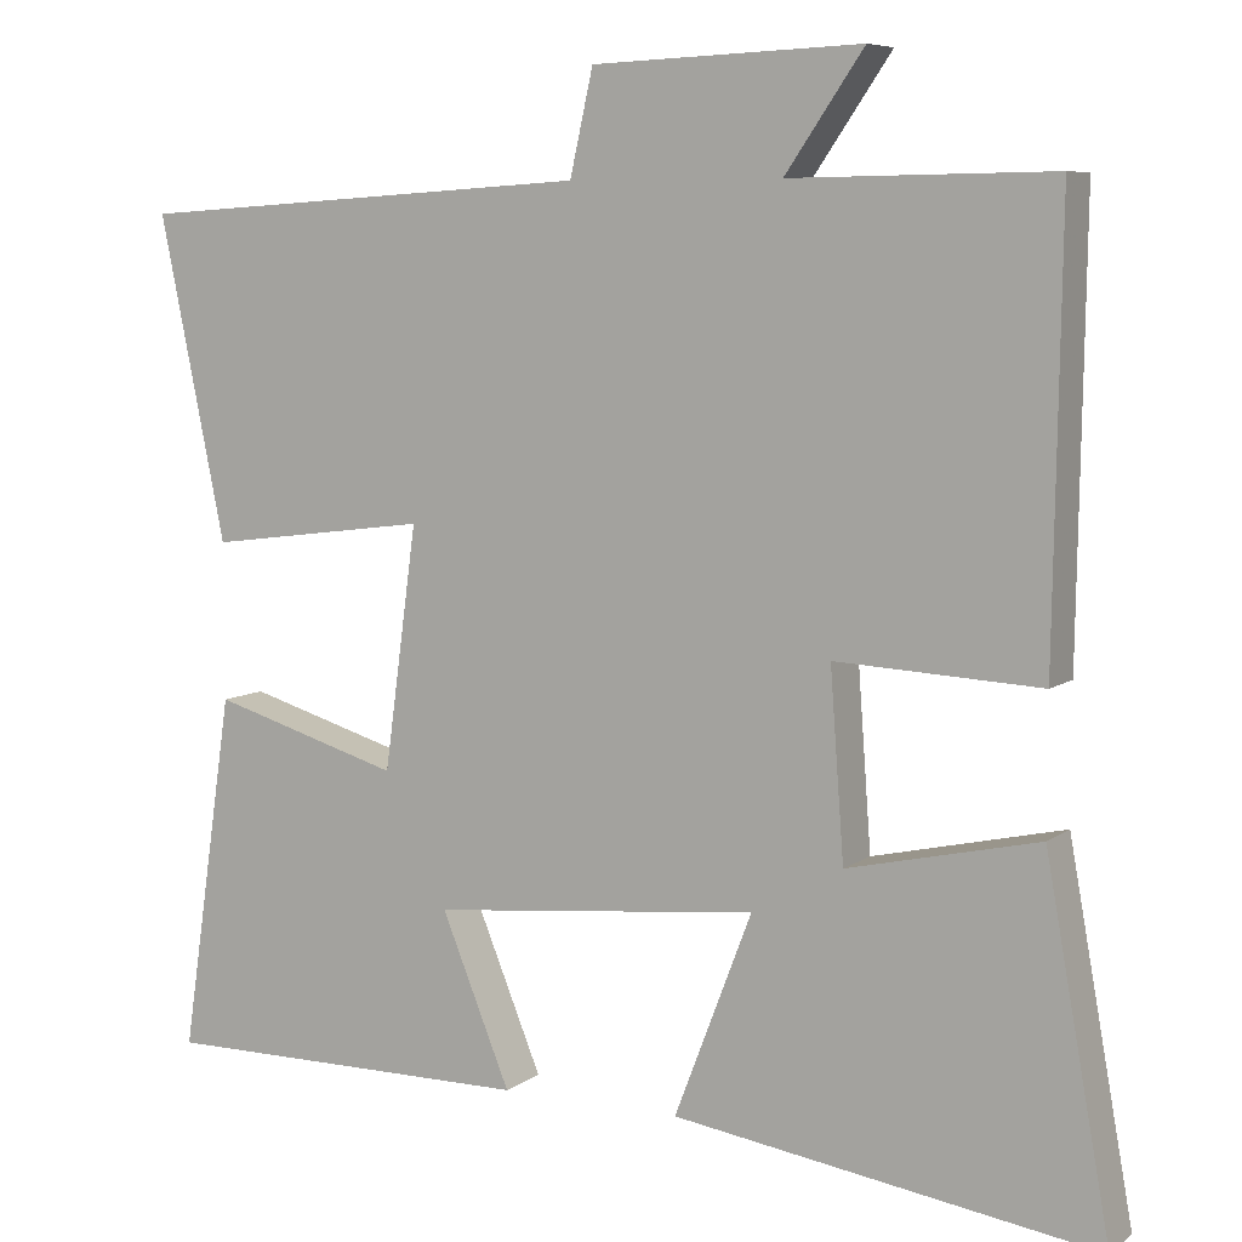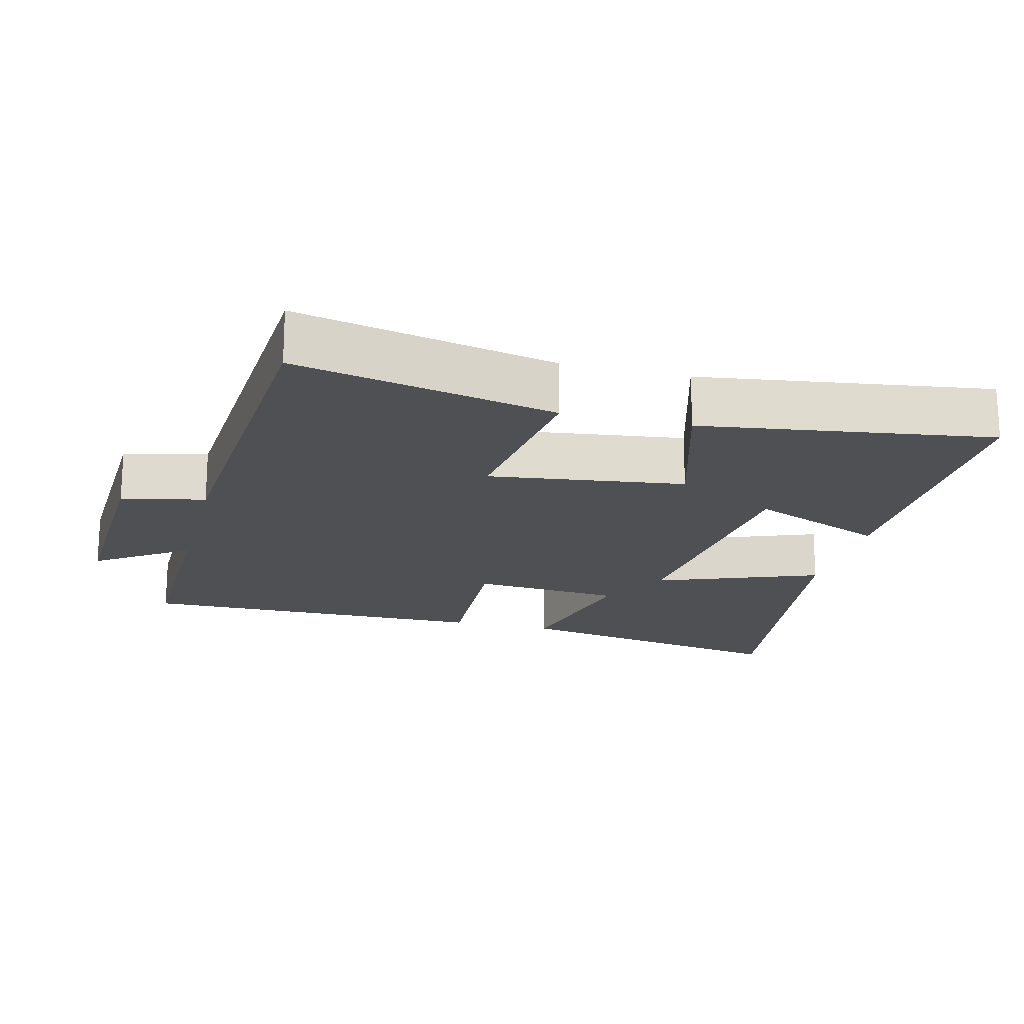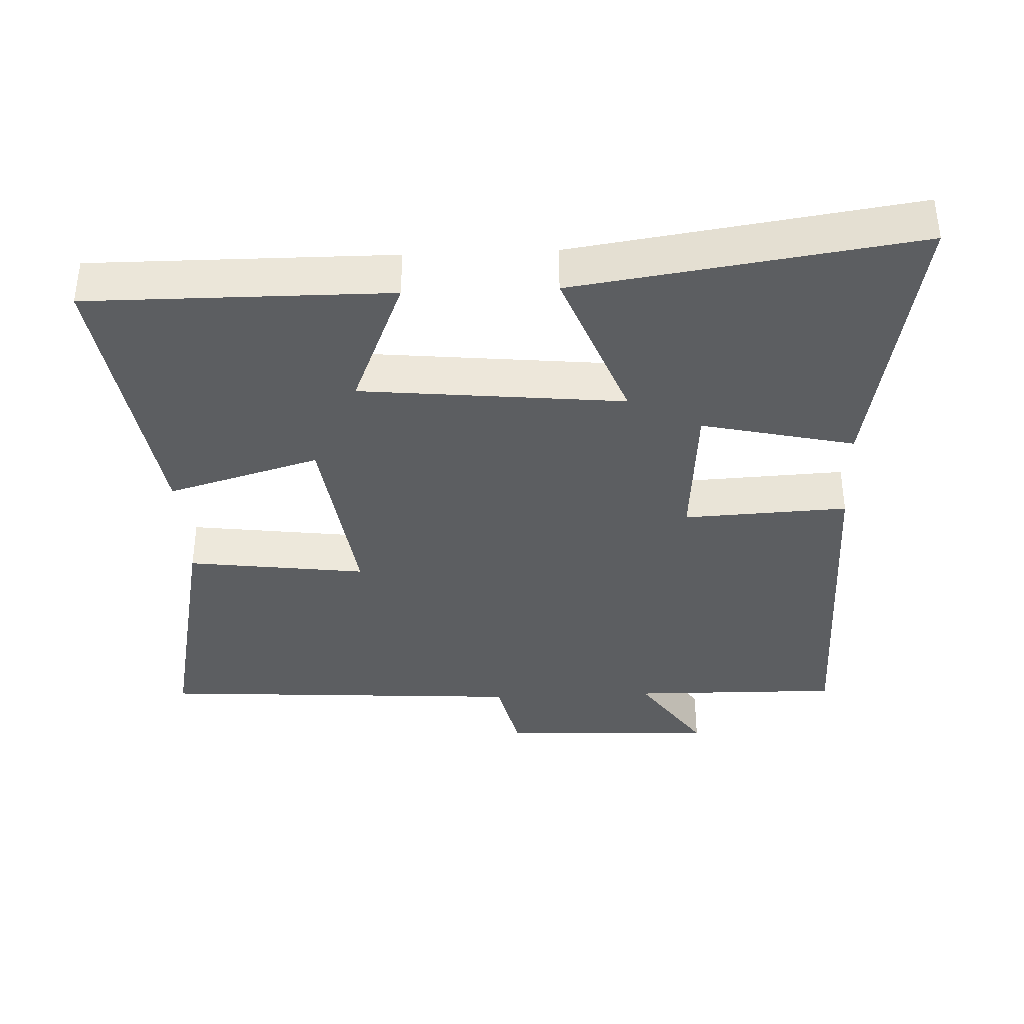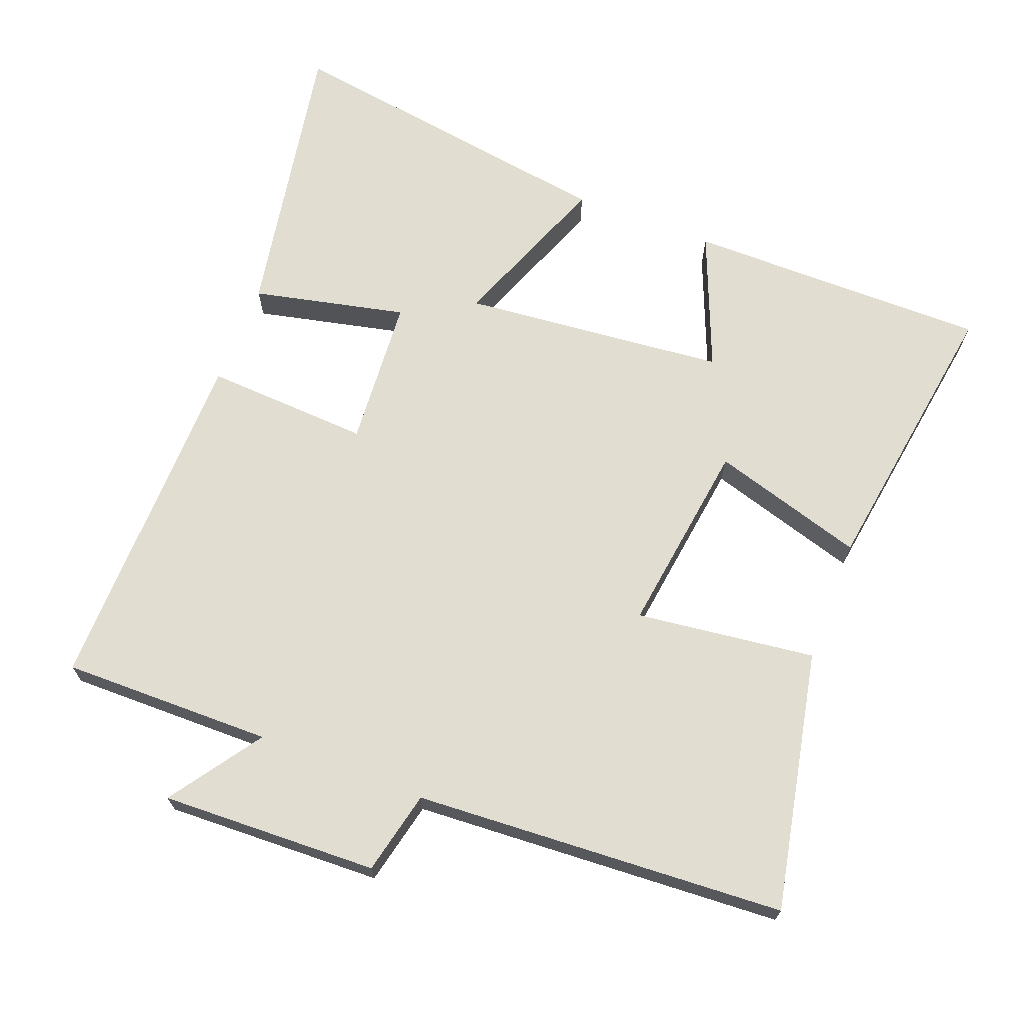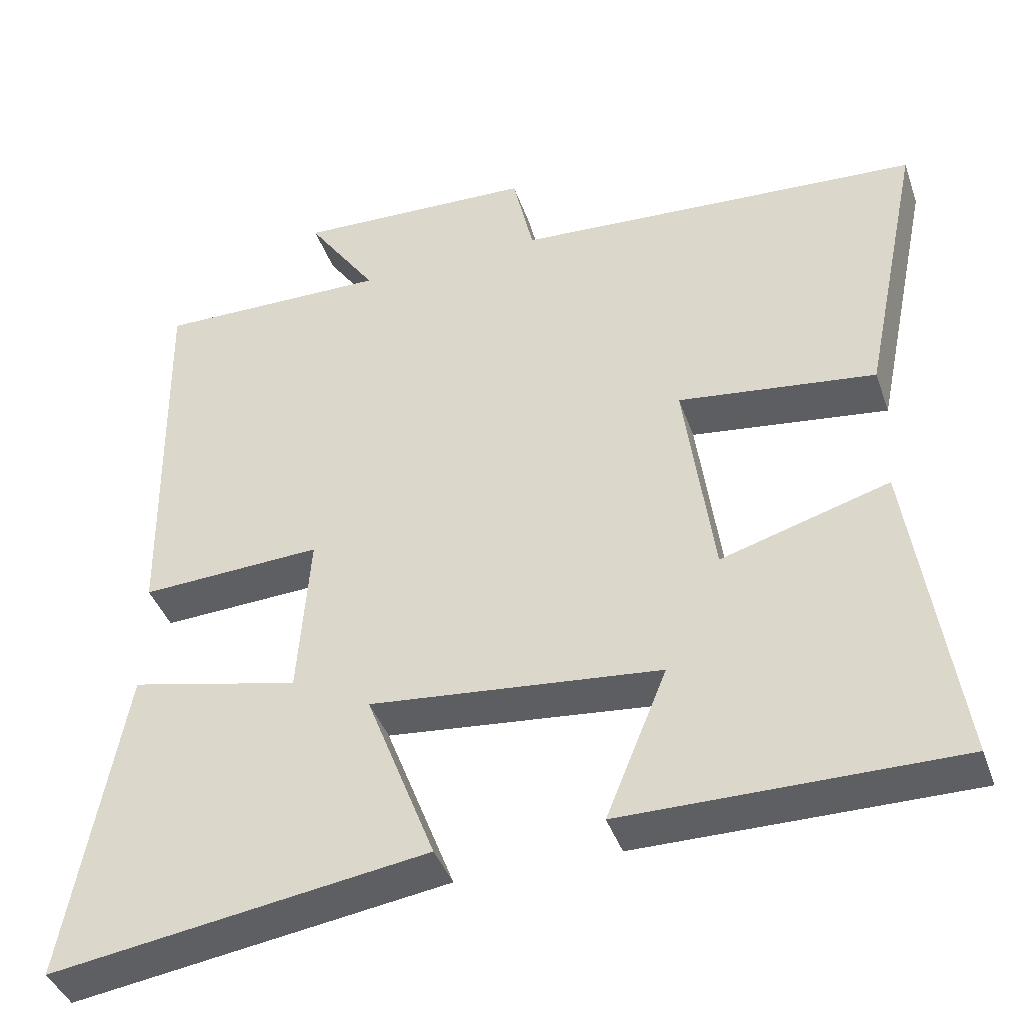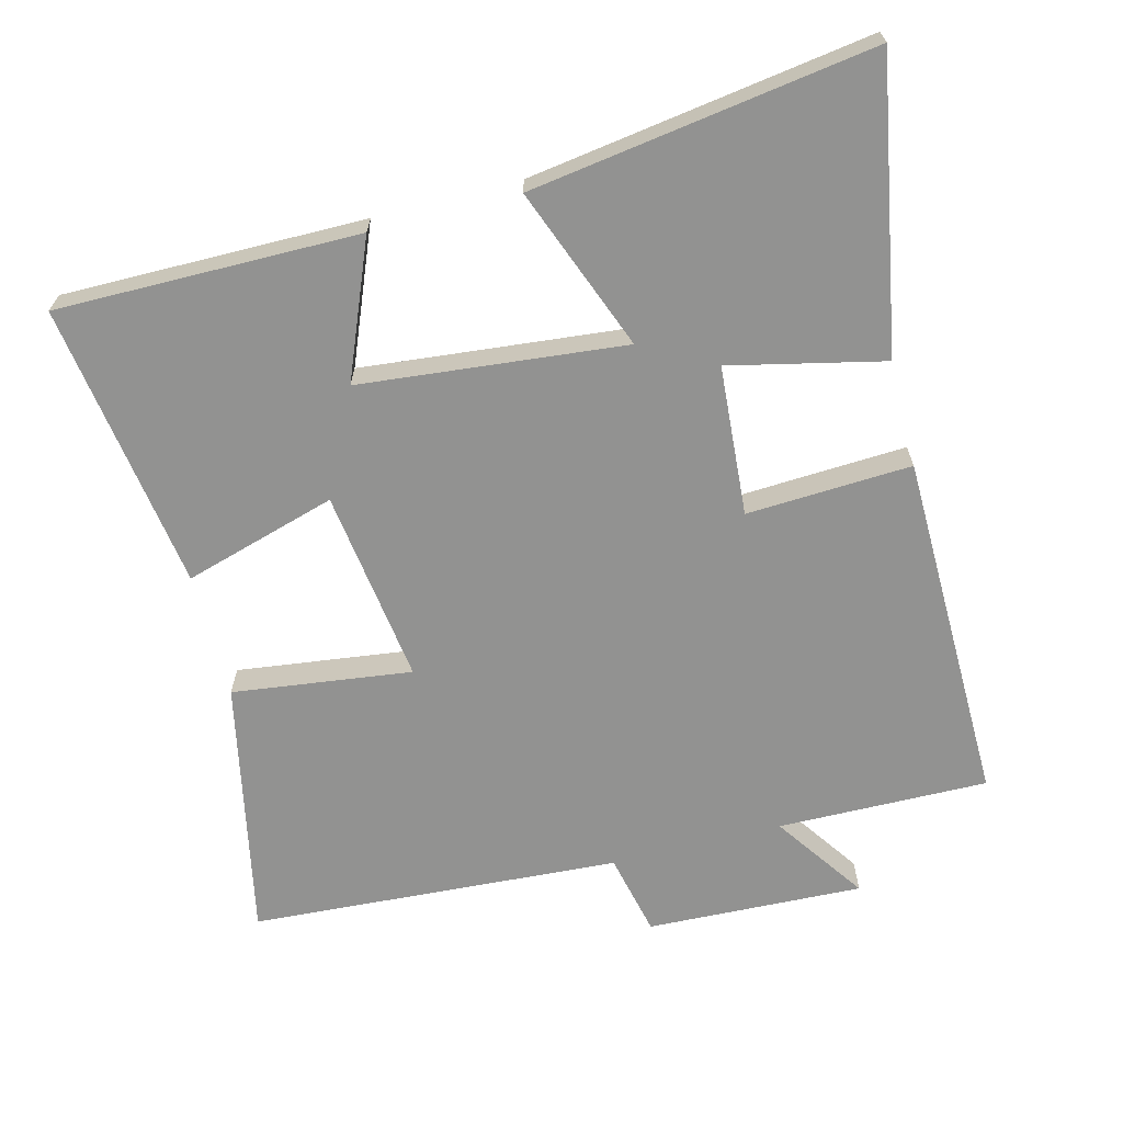
<metadata>
{"format":"obj","ext":"obj","renderer":"f3d","projection":"perspective","resolution":1024,"background":"white","views":[{"elev":7.3,"azim":-151.7,"up":"+Z"},{"elev":-18.9,"azim":75.6,"up":"+Y"},{"elev":-37.3,"azim":-177.6,"up":"+Y"},{"elev":68.7,"azim":21.2,"up":"+Y"},{"elev":-40.9,"azim":18.5,"up":"+Z"},{"elev":-66.2,"azim":-165.6,"up":"+Y"}]}
</metadata>
<code>
v -0.508 0.07 0.504
v -0.205 0.07 0.5
v -0.296 0.07 0.632
v 0.016 0.07 0.62
v 0.043 0.07 0.5
v 0.577 0.07 0.467
v 0.5 0.07 0.094
v 0.242 0.07 0.127
v 0.28 0.07 -0.153
v 0.5 0.07 -0.088
v 0.561 0.07 -0.502
v 0.126 0.07 -0.5
v 0.206 0.07 -0.304
v -0.174 0.07 -0.266
v -0.084 0.07 -0.5
v -0.575 0.07 -0.573
v -0.5 0.07 -0.158
v -0.279 0.07 -0.208
v -0.263 0.07 0.008
v -0.5 0.07 -0.004
v -0.508 0 0.504
v -0.205 0 0.5
v -0.296 0 0.632
v 0.016 0 0.62
v 0.043 0 0.5
v 0.577 0 0.467
v 0.5 0 0.094
v 0.242 0 0.127
v 0.28 0 -0.153
v 0.5 0 -0.088
v 0.561 0 -0.502
v 0.126 0 -0.5
v 0.206 0 -0.304
v -0.174 0 -0.266
v -0.084 0 -0.5
v -0.575 0 -0.573
v -0.5 0 -0.158
v -0.279 0 -0.208
v -0.263 0 0.008
v -0.5 0 -0.004
f 19 20 1 2
f 18 19 2
f 16 17 18
f 15 16 18
f 14 15 18
f 13 14 18 2
f 11 12 13
f 10 11 13
f 9 10 13
f 8 9 13 2
f 7 8 2
f 6 7 2
f 5 6 2
f 2 3 4 5
f 22 21 40 39
f 22 39 38
f 38 37 36
f 38 36 35
f 38 35 34
f 22 38 34 33
f 33 32 31
f 33 31 30
f 33 30 29
f 22 33 29 28
f 22 28 27
f 22 27 26
f 22 26 25
f 25 24 23 22
f 1 21 22 2
f 2 22 23 3
f 3 23 24 4
f 4 24 25 5
f 5 25 26 6
f 6 26 27 7
f 7 27 28 8
f 8 28 29 9
f 9 29 30 10
f 10 30 31 11
f 11 31 32 12
f 12 32 33 13
f 13 33 34 14
f 14 34 35 15
f 15 35 36 16
f 16 36 37 17
f 17 37 38 18
f 18 38 39 19
f 19 39 40 20
f 20 40 21 1

</code>
